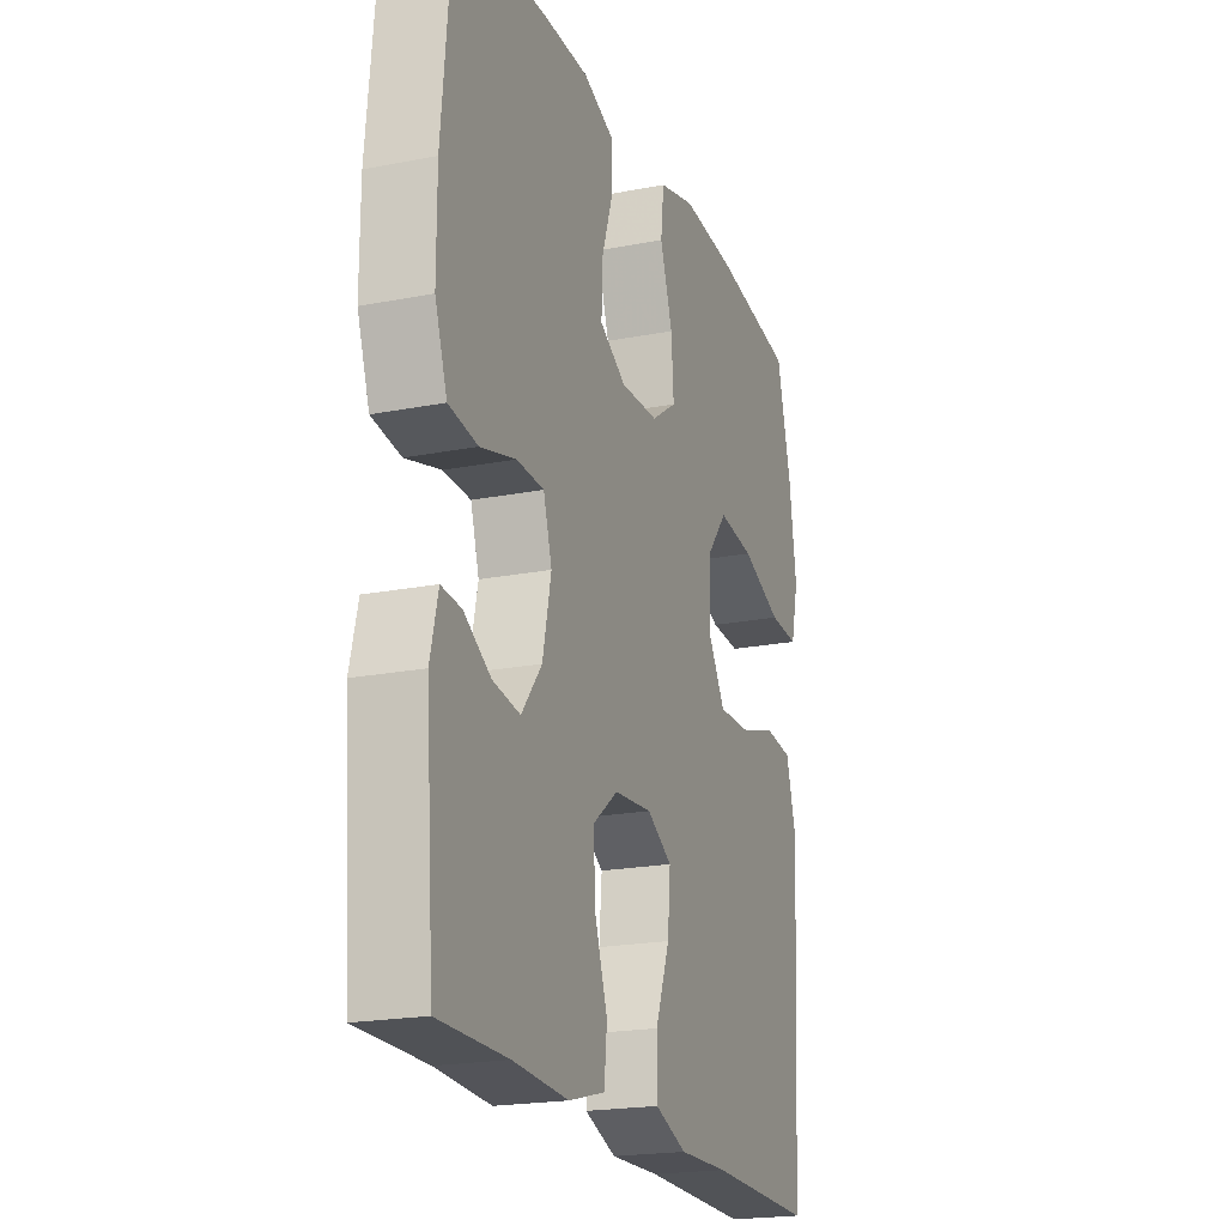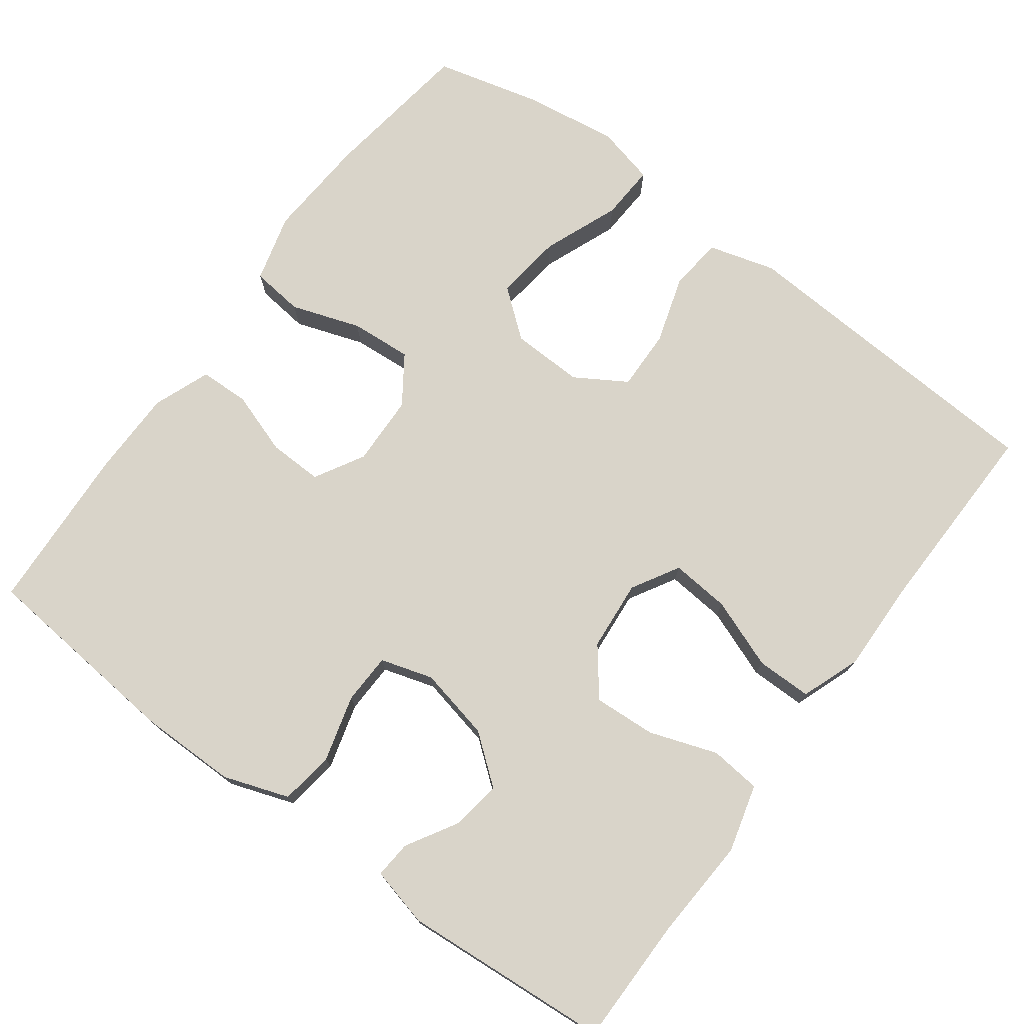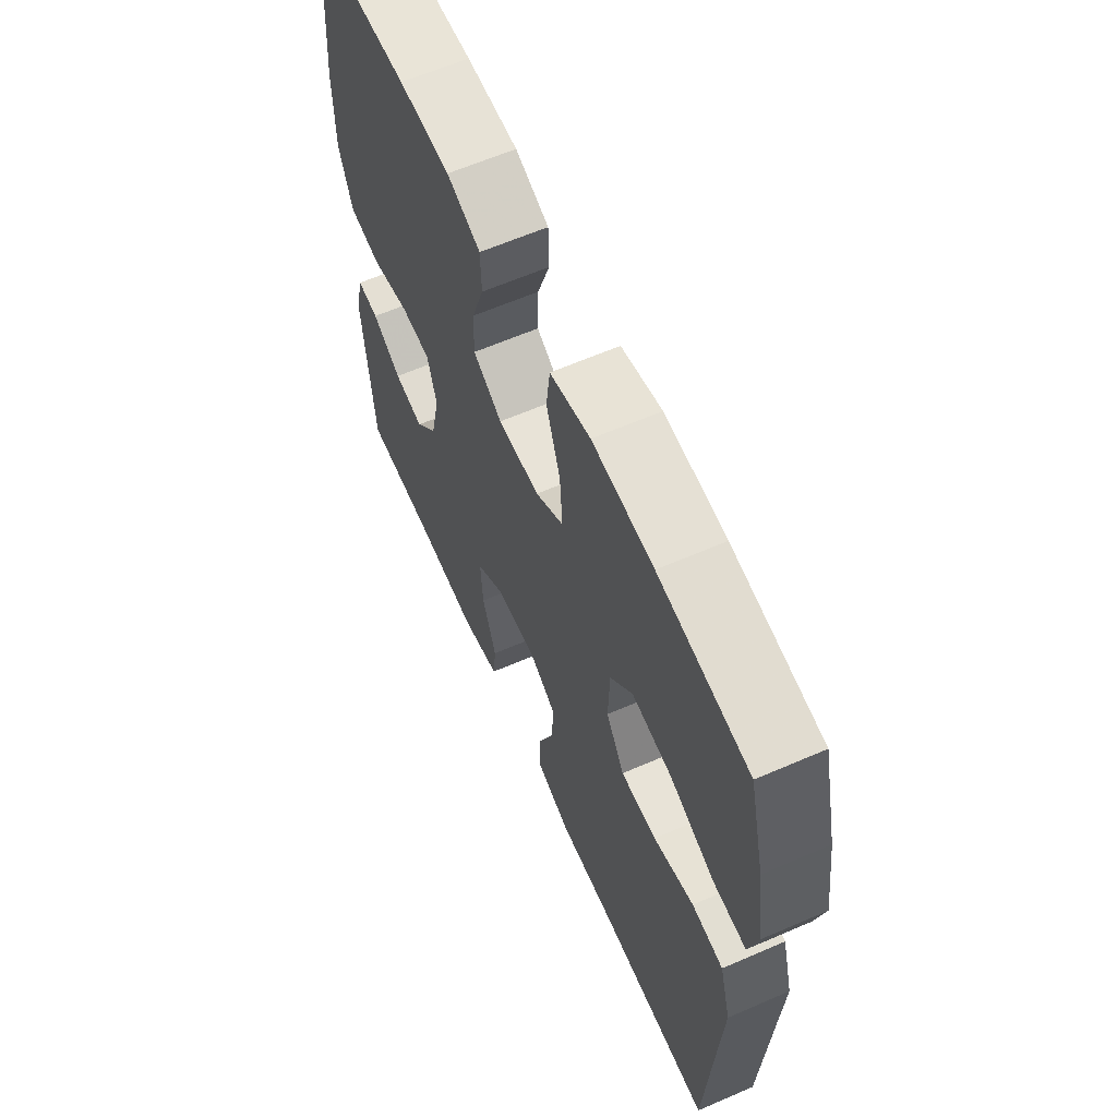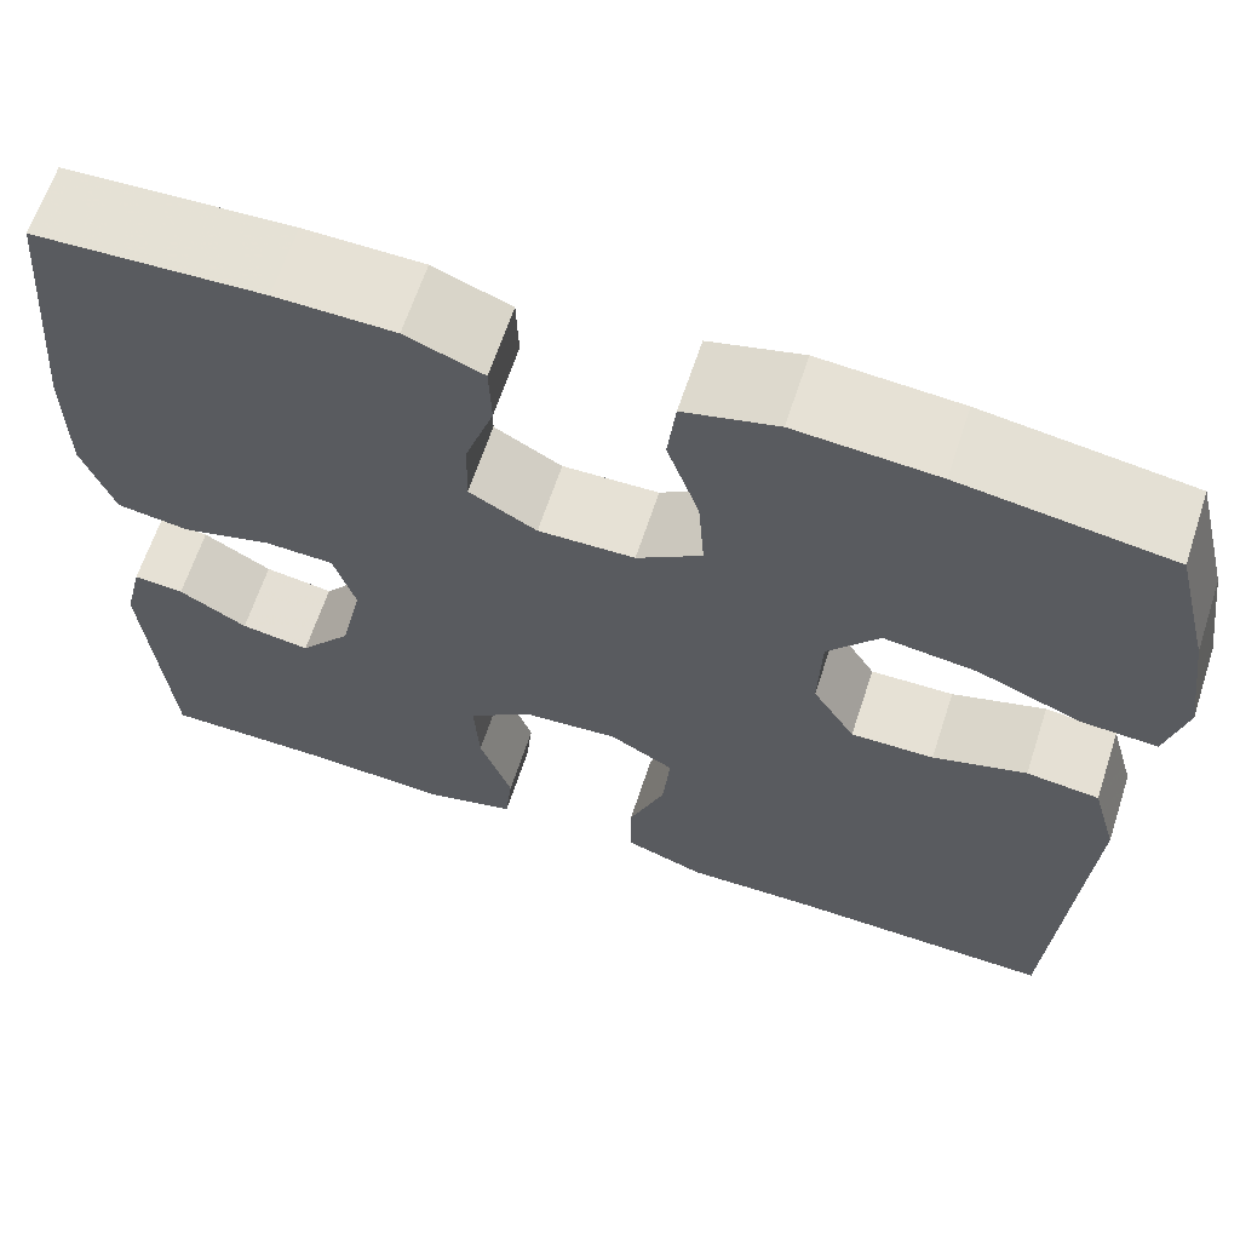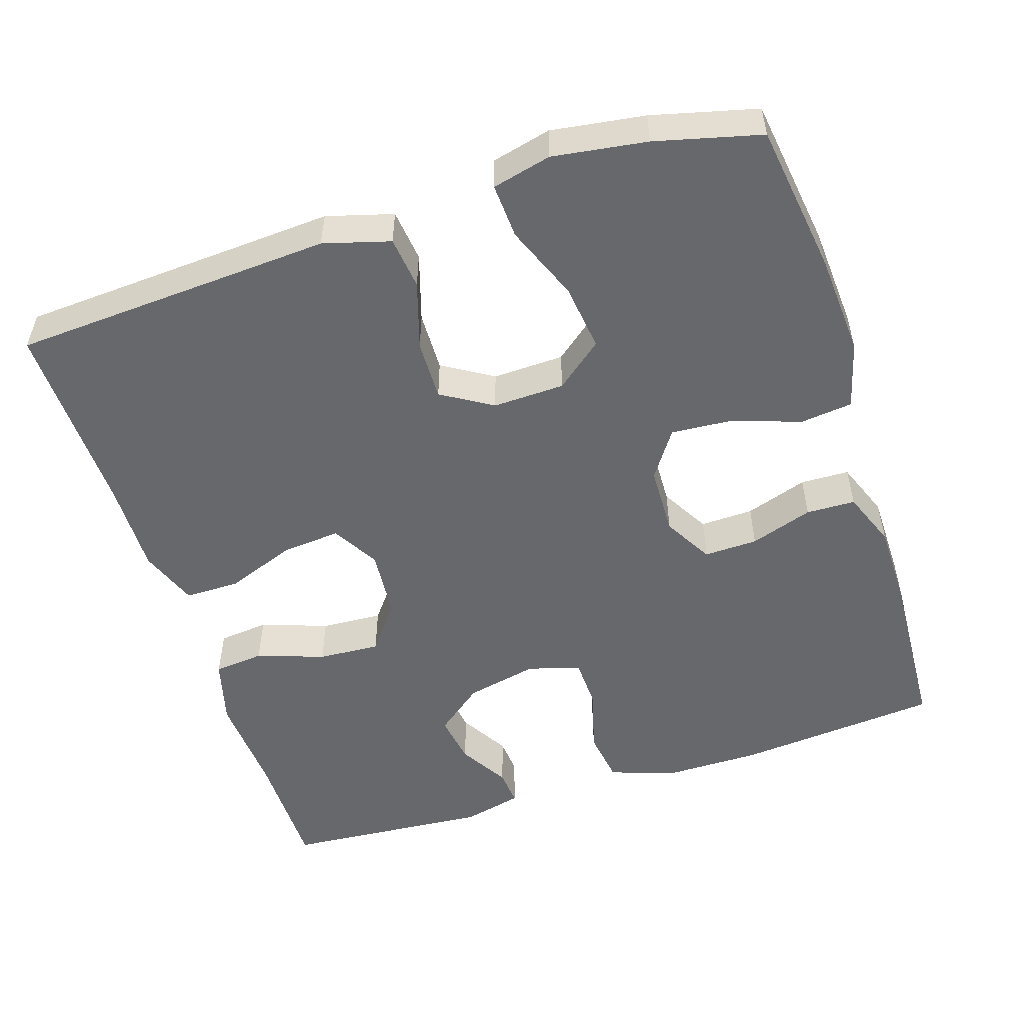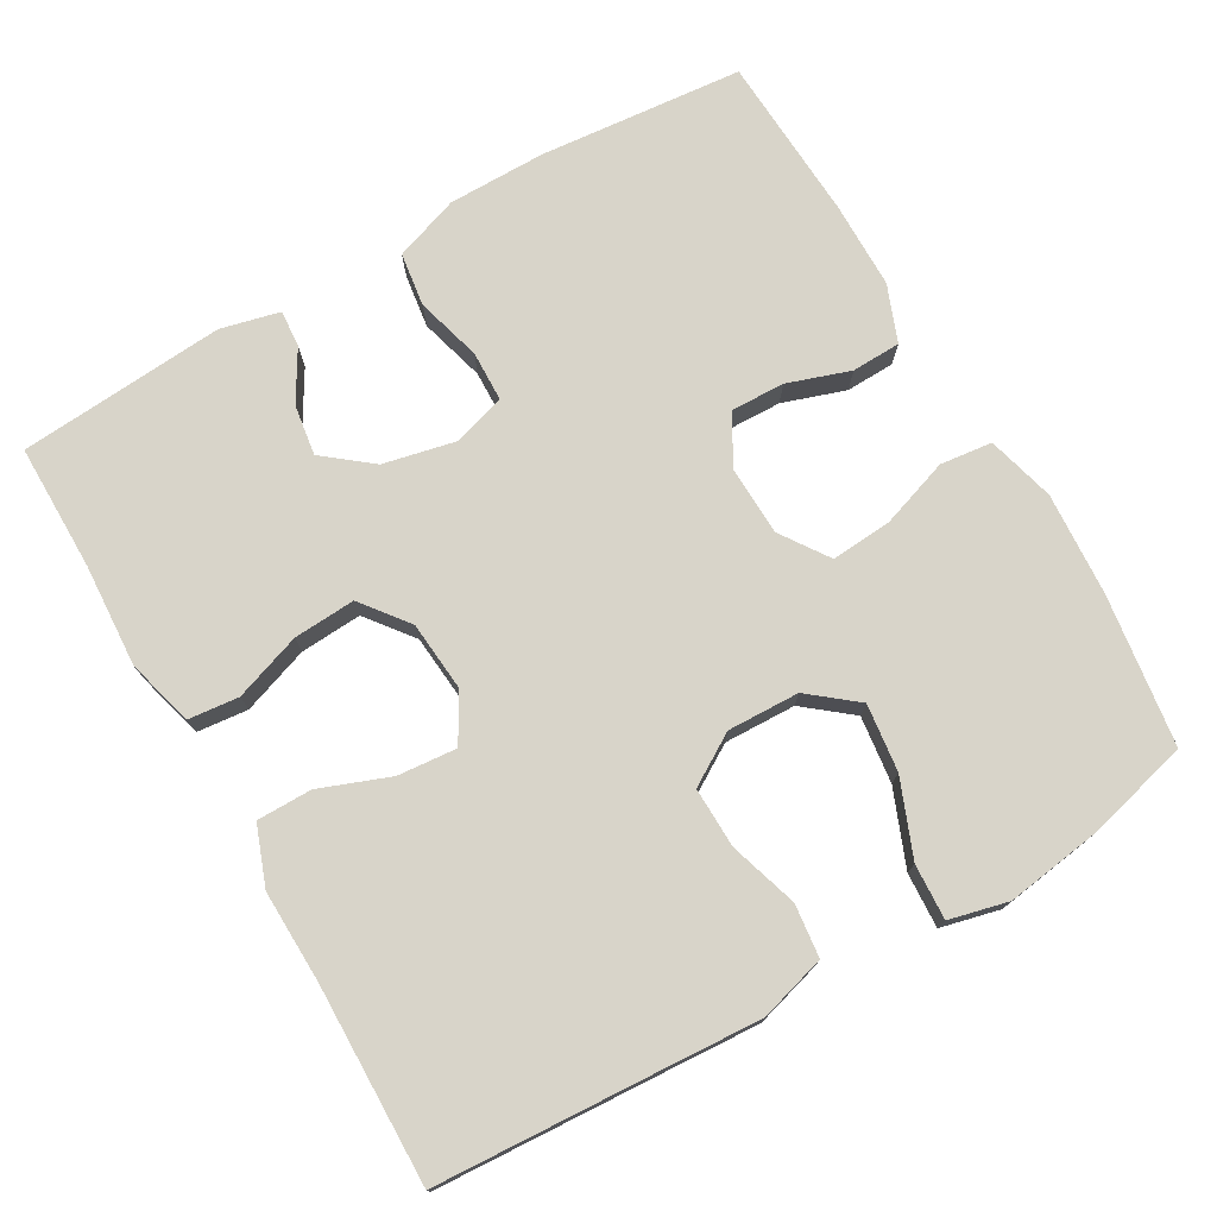
<metadata>
{"format":"obj","ext":"obj","renderer":"f3d","projection":"perspective","resolution":1024,"background":"white","views":[{"elev":-20.6,"azim":109.5,"up":"+Z"},{"elev":74.9,"azim":126.5,"up":"+Y"},{"elev":62.7,"azim":-113.7,"up":"+Z"},{"elev":64.3,"azim":-161.8,"up":"+Z"},{"elev":-52.3,"azim":-72.1,"up":"+Y"},{"elev":75.2,"azim":-120.0,"up":"+Y"}]}
</metadata>
<code>
v -0.5 0.07 -0.5
v -0.517 0.07 -0.208
v -0.525 0.07 -0.076
v -0.5 0.07 0.012
v -0.43 0.07 0.02
v -0.34 0.07 -0.008
v -0.26 0.07 -0.01
v -0.219 0.07 0.057
v -0.222 0.07 0.152
v -0.272 0.07 0.214
v -0.361 0.07 0.203
v -0.461 0.07 0.163
v -0.534 0.07 0.159
v -0.553 0.07 0.237
v -0.535 0.07 0.361
v -0.5 0.07 0.5
v -0.3 0.07 0.528
v -0.164 0.07 0.537
v -0.074 0.07 0.513
v -0.066 0.07 0.444
v -0.097 0.07 0.353
v -0.103 0.07 0.272
v -0.04 0.07 0.229
v 0.053 0.07 0.226
v 0.118 0.07 0.263
v 0.116 0.07 0.334
v 0.088 0.07 0.417
v 0.09 0.07 0.482
v 0.165 0.07 0.511
v 0.28 0.07 0.512
v 0.5 0.07 0.5
v 0.525 0.07 0.23
v 0.525 0.07 0.101
v 0.495 0.07 0.015
v 0.424 0.07 0.005
v 0.337 0.07 0.029
v 0.27 0.07 0.027
v 0.249 0.07 -0.042
v 0.27 0.07 -0.138
v 0.32 0.07 -0.201
v 0.387 0.07 -0.191
v 0.453 0.07 -0.152
v 0.502 0.07 -0.148
v 0.521 0.07 -0.226
v 0.5 0.07 -0.5
v 0.332 0.07 -0.5
v 0.197 0.07 -0.508
v 0.108 0.07 -0.484
v 0.101 0.07 -0.417
v 0.132 0.07 -0.328
v 0.137 0.07 -0.246
v 0.075 0.07 -0.198
v -0.018 0.07 -0.19
v -0.08 0.07 -0.226
v -0.073 0.07 -0.304
v -0.038 0.07 -0.396
v -0.038 0.07 -0.469
v -0.116 0.07 -0.498
v -0.238 0.07 -0.495
v -0.5 0 -0.5
v -0.517 0 -0.208
v -0.525 0 -0.076
v -0.5 0 0.012
v -0.43 0 0.02
v -0.34 0 -0.008
v -0.26 0 -0.01
v -0.219 0 0.057
v -0.222 0 0.152
v -0.272 0 0.214
v -0.361 0 0.203
v -0.461 0 0.163
v -0.534 0 0.159
v -0.553 0 0.237
v -0.535 0 0.361
v -0.5 0 0.5
v -0.3 0 0.528
v -0.164 0 0.537
v -0.074 0 0.513
v -0.066 0 0.444
v -0.097 0 0.353
v -0.103 0 0.272
v -0.04 0 0.229
v 0.053 0 0.226
v 0.118 0 0.263
v 0.116 0 0.334
v 0.088 0 0.417
v 0.09 0 0.482
v 0.165 0 0.511
v 0.28 0 0.512
v 0.5 0 0.5
v 0.525 0 0.23
v 0.525 0 0.101
v 0.495 0 0.015
v 0.424 0 0.005
v 0.337 0 0.029
v 0.27 0 0.027
v 0.249 0 -0.042
v 0.27 0 -0.138
v 0.32 0 -0.201
v 0.387 0 -0.191
v 0.453 0 -0.152
v 0.502 0 -0.148
v 0.521 0 -0.226
v 0.5 0 -0.5
v 0.332 0 -0.5
v 0.197 0 -0.508
v 0.108 0 -0.484
v 0.101 0 -0.417
v 0.132 0 -0.328
v 0.137 0 -0.246
v 0.075 0 -0.198
v -0.018 0 -0.19
v -0.08 0 -0.226
v -0.073 0 -0.304
v -0.038 0 -0.396
v -0.038 0 -0.469
v -0.116 0 -0.498
v -0.238 0 -0.495
f 56 57 58 59
f 55 56 59 1
f 54 55 1 2
f 53 54 2 3
f 52 53 3 4
f 47 48 49 50
f 46 47 50 51
f 45 46 51
f 44 45 51 52
f 41 42 43 44
f 40 41 44
f 33 34 35 36
f 33 36 37
f 32 33 37
f 31 32 37
f 30 31 37
f 29 30 37 38
f 26 27 28 29
f 25 26 29 38
f 18 19 20 21
f 18 21 22
f 17 18 22
f 16 17 22
f 15 16 22 23
f 11 12 13 14
f 10 11 14 15
f 52 4 5 6
f 52 6 7
f 40 44 52
f 39 40 52 7
f 24 25 38 39
f 23 24 39 7
f 10 15 23
f 9 10 23
f 8 9 23
f 7 8 23
f 118 117 116 115
f 60 118 115 114
f 61 60 114 113
f 62 61 113 112
f 63 62 112 111
f 109 108 107 106
f 110 109 106 105
f 110 105 104
f 111 110 104 103
f 103 102 101 100
f 103 100 99
f 95 94 93 92
f 96 95 92
f 96 92 91
f 96 91 90
f 96 90 89
f 97 96 89 88
f 88 87 86 85
f 97 88 85 84
f 80 79 78 77
f 81 80 77
f 81 77 76
f 81 76 75
f 82 81 75 74
f 73 72 71 70
f 74 73 70 69
f 65 64 63 111
f 66 65 111
f 111 103 99
f 66 111 99 98
f 98 97 84 83
f 66 98 83 82
f 82 74 69
f 82 69 68
f 82 68 67
f 82 67 66
f 1 60 61 2
f 2 61 62 3
f 3 62 63 4
f 4 63 64 5
f 5 64 65 6
f 6 65 66 7
f 7 66 67 8
f 8 67 68 9
f 9 68 69 10
f 10 69 70 11
f 11 70 71 12
f 12 71 72 13
f 13 72 73 14
f 14 73 74 15
f 15 74 75 16
f 16 75 76 17
f 17 76 77 18
f 18 77 78 19
f 19 78 79 20
f 20 79 80 21
f 21 80 81 22
f 22 81 82 23
f 23 82 83 24
f 24 83 84 25
f 25 84 85 26
f 26 85 86 27
f 27 86 87 28
f 28 87 88 29
f 29 88 89 30
f 30 89 90 31
f 31 90 91 32
f 32 91 92 33
f 33 92 93 34
f 34 93 94 35
f 35 94 95 36
f 36 95 96 37
f 37 96 97 38
f 38 97 98 39
f 39 98 99 40
f 40 99 100 41
f 41 100 101 42
f 42 101 102 43
f 43 102 103 44
f 44 103 104 45
f 45 104 105 46
f 46 105 106 47
f 47 106 107 48
f 48 107 108 49
f 49 108 109 50
f 50 109 110 51
f 51 110 111 52
f 52 111 112 53
f 53 112 113 54
f 54 113 114 55
f 55 114 115 56
f 56 115 116 57
f 57 116 117 58
f 58 117 118 59
f 59 118 60 1

</code>
